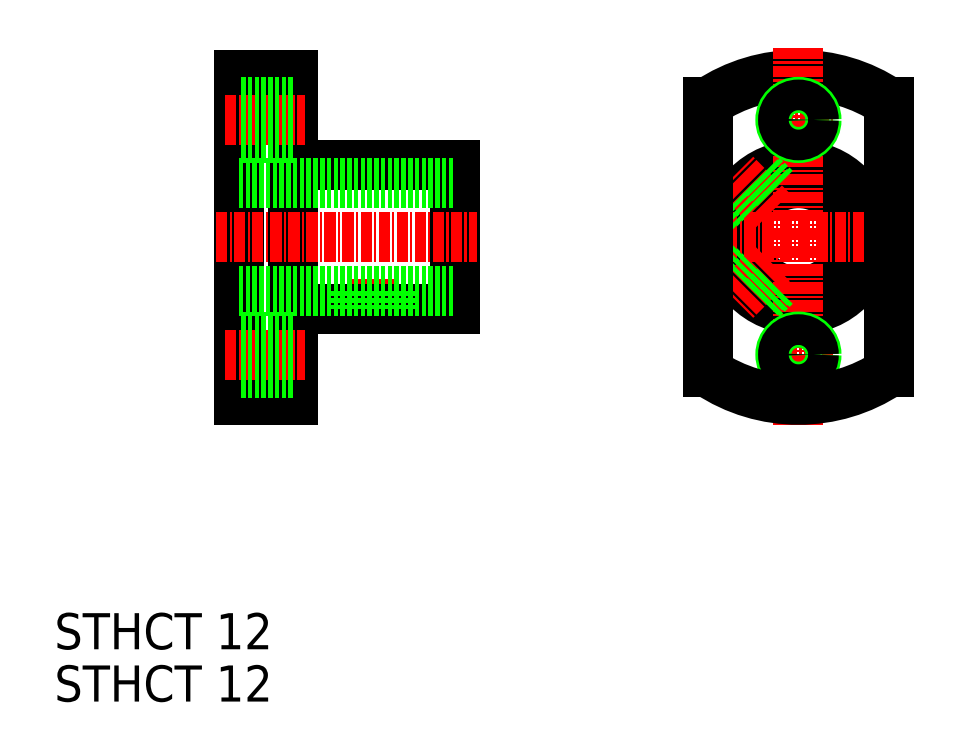
<metadata>
{"format":"dxf","ext":"dxf","renderer":"ezdxf+matplotlib","layout":"modelspace","background":"white","min_lineweight":24,"dpi":150}
</metadata>
<code>
0
SECTION
2
ENTITIES
0
TEXT
8
0
10
774.8
20
-636.8
30
0
40
4
1
STHCT 12
0
TEXT
8
0
10
774.8
20
-642.6
30
0
40
4
1
STHCT 12
0
LINE
8
0
10
795.2
20
-573.1
30
0
11
795.2
21
-609.1
31
0
0
LINE
8
0
10
801.2
20
-573.1
30
0
11
801.2
21
-609.1
31
0
0
LINE
8
0
10
819.2
20
-583.1
30
0
11
819.2
21
-599.1
31
0
0
LINE
8
CENTER
10
810.2
20
-595.7
30
0
11
810.2
21
-600.6
31
0
0
LINE
8
0
10
801.2
20
-599.1
30
0
11
819.2
21
-599.1
31
0
0
LINE
8
0
10
795.2
20
-597.1
30
0
11
819.2
21
-597.1
31
0
0
LINE
8
0
10
801.2
20
-609.1
30
0
11
795.2
21
-609.1
31
0
0
LINE
8
CENTER
10
793.7
20
-604.1
30
0
11
802.5
21
-604.1
31
0
0
LINE
8
0
10
808.2
20
-597.1
30
0
11
808.2
21
-599.1
31
0
0
LINE
8
0
10
812.2
20
-597.1
30
0
11
812.2
21
-599.1
31
0
0
LINE
8
0
10
801.2
20
-583.1
30
0
11
819.2
21
-583.1
31
0
0
LINE
8
0
10
795.2
20
-585.1
30
0
11
819.2
21
-585.1
31
0
0
LINE
8
CENTER
10
792.7
20
-591.1
30
0
11
821.7
21
-591.1
31
0
0
LINE
8
0
10
795.2
20
-582.1
30
0
11
795.2
21
-582.1
31
0
0
LINE
8
0
10
801.2
20
-573.1
30
0
11
795.2
21
-573.1
31
0
0
LINE
8
CENTER
10
793.7
20
-578.1
30
0
11
802.5
21
-578.1
31
0
0
CIRCLE
8
0
10
857.2
20
-591.1
30
0
40
6
0
CIRCLE
8
0
10
857.2
20
-591.1
30
0
40
8
0
ARC
8
0
10
857.2
20
-591.1
30
0
40
18
50
56.25
51
123.7
0
LINE
8
0
10
851.8
20
-593.7
30
0
11
850.3
21
-595.2
31
0
0
LINE
8
0
10
851.8
20
-588.6
30
0
11
850.3
21
-587.1
31
0
0
LINE
8
CENTER
10
854.3
20
-588.2
30
0
11
850.2
21
-584.1
31
0
0
LINE
8
CENTER
10
854.3
20
-594
30
0
11
850.2
21
-598.2
31
0
0
LINE
8
CENTER
10
857.2
20
-570.1
30
0
11
857.2
21
-612.1
31
0
0
LINE
8
CENTER
10
861.1
20
-604.1
30
0
11
853.4
21
-604.1
31
0
0
LINE
8
CENTER
10
845.2
20
-591.1
30
0
11
869.2
21
-591.1
31
0
0
LINE
8
0
10
854.6
20
-585.7
30
0
11
853.2
21
-584.2
31
0
0
LINE
8
0
10
854.6
20
-596.6
30
0
11
853.2
21
-598
31
0
0
LINE
8
CENTER
10
853.4
20
-578.1
30
0
11
861.1
21
-578.1
31
0
0
CIRCLE
8
0
10
857.2
20
-578.1
30
0
40
2
0
CIRCLE
8
0
10
857.2
20
-578.1
30
0
40
1.7
0
CIRCLE
8
0
10
857.2
20
-604.1
30
0
40
2
0
CIRCLE
8
0
10
857.2
20
-604.1
30
0
40
1.7
0
LINE
8
0
10
801.2
20
-576.1
30
0
11
795.2
21
-576.1
31
0
0
LINE
8
0
10
801.2
20
-576.4
30
0
11
795.2
21
-576.4
31
0
0
LINE
8
0
10
801.2
20
-580.1
30
0
11
795.2
21
-580.1
31
0
0
LINE
8
0
10
801.2
20
-579.8
30
0
11
795.2
21
-579.8
31
0
0
LINE
8
0
10
801.2
20
-602.1
30
0
11
795.2
21
-602.1
31
0
0
LINE
8
0
10
801.2
20
-602.4
30
0
11
795.2
21
-602.4
31
0
0
LINE
8
0
10
801.2
20
-606.1
30
0
11
795.2
21
-606.1
31
0
0
LINE
8
0
10
801.2
20
-605.8
30
0
11
795.2
21
-605.8
31
0
0
LINE
8
0
10
808.5
20
-597.1
30
0
11
808.5
21
-599.1
31
0
0
LINE
8
0
10
811.9
20
-597.1
30
0
11
811.9
21
-599.1
31
0
0
LINE
8
0
10
854.4
20
-585.9
30
0
11
852.9
21
-584.4
31
0
0
LINE
8
0
10
852
20
-588.3
30
0
11
850.5
21
-586.8
31
0
0
LINE
8
0
10
852
20
-594
30
0
11
850.5
21
-595.5
31
0
0
LINE
8
0
10
854.4
20
-596.4
30
0
11
852.9
21
-597.9
31
0
0
LINE
8
0
10
847.2
20
-576.2
30
0
11
847.2
21
-606.1
31
0
0
LINE
8
0
10
867.2
20
-576.2
30
0
11
867.2
21
-606.1
31
0
0
ARC
8
0
10
857.2
20
-591.1
30
0
40
18
50
236.3
51
303.7
0
ENDSEC
0
EOF

</code>
